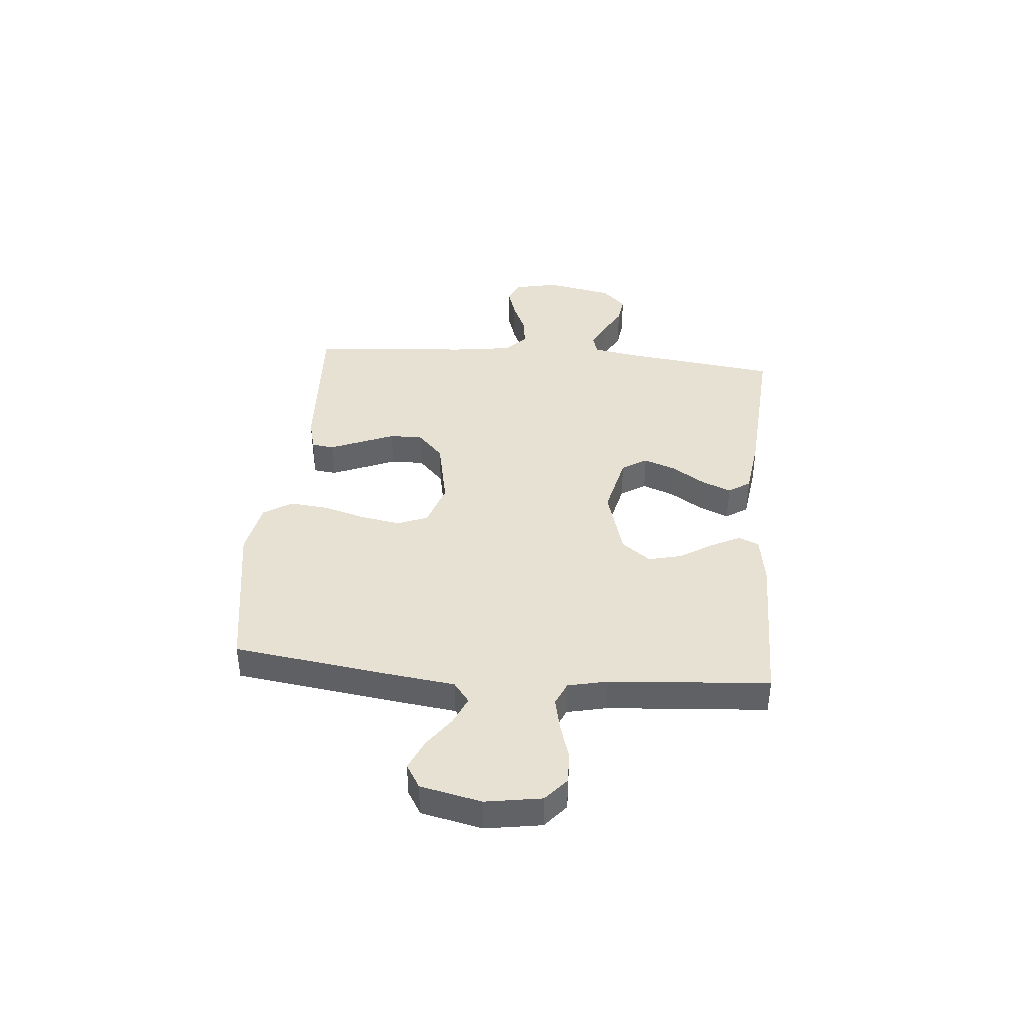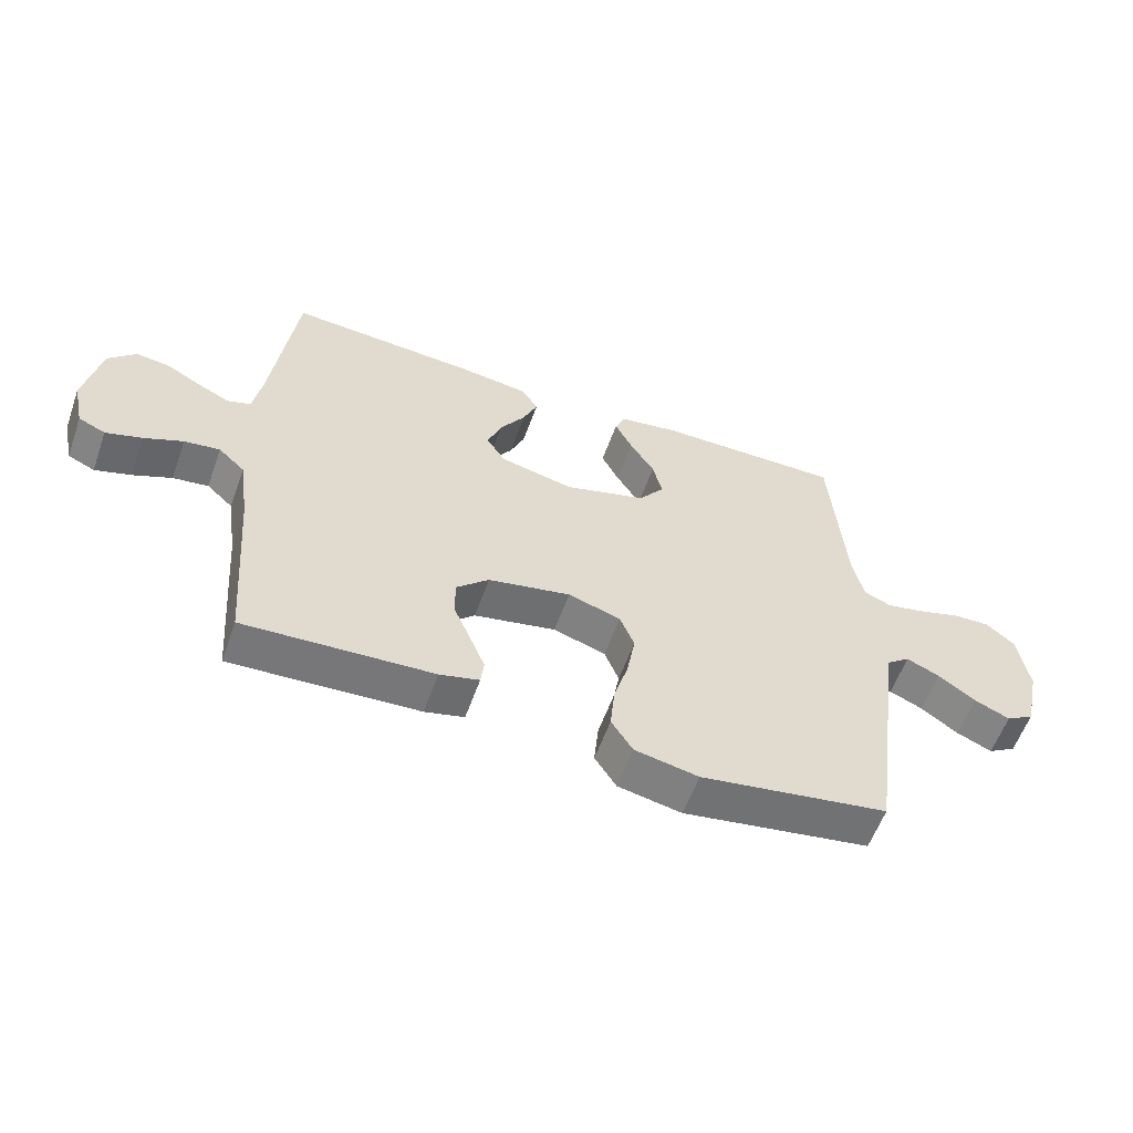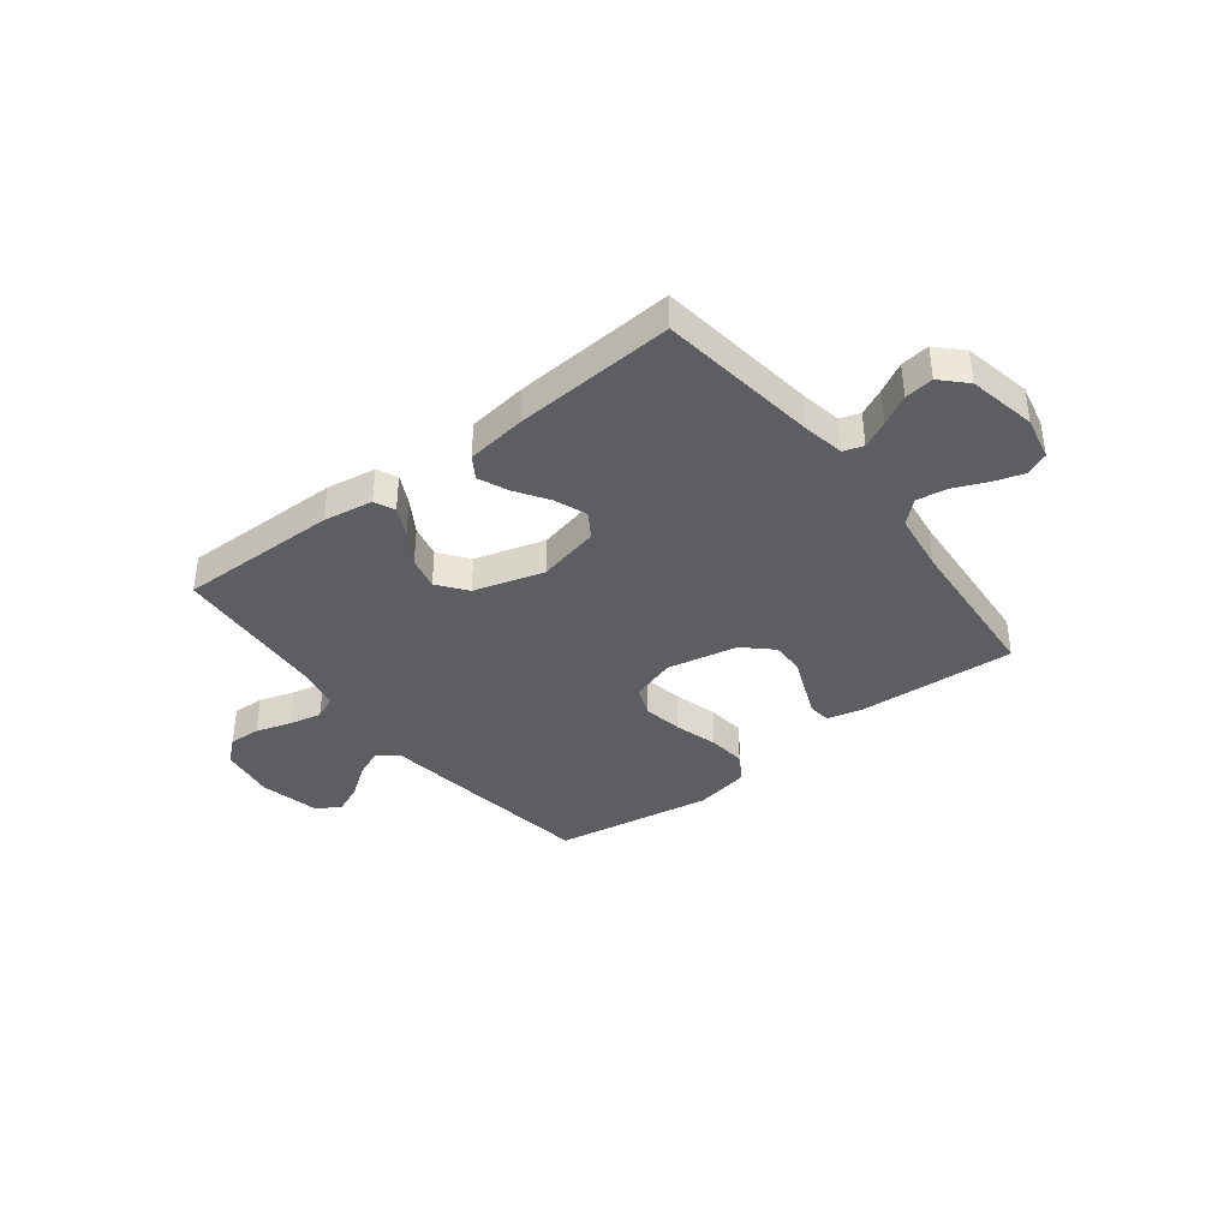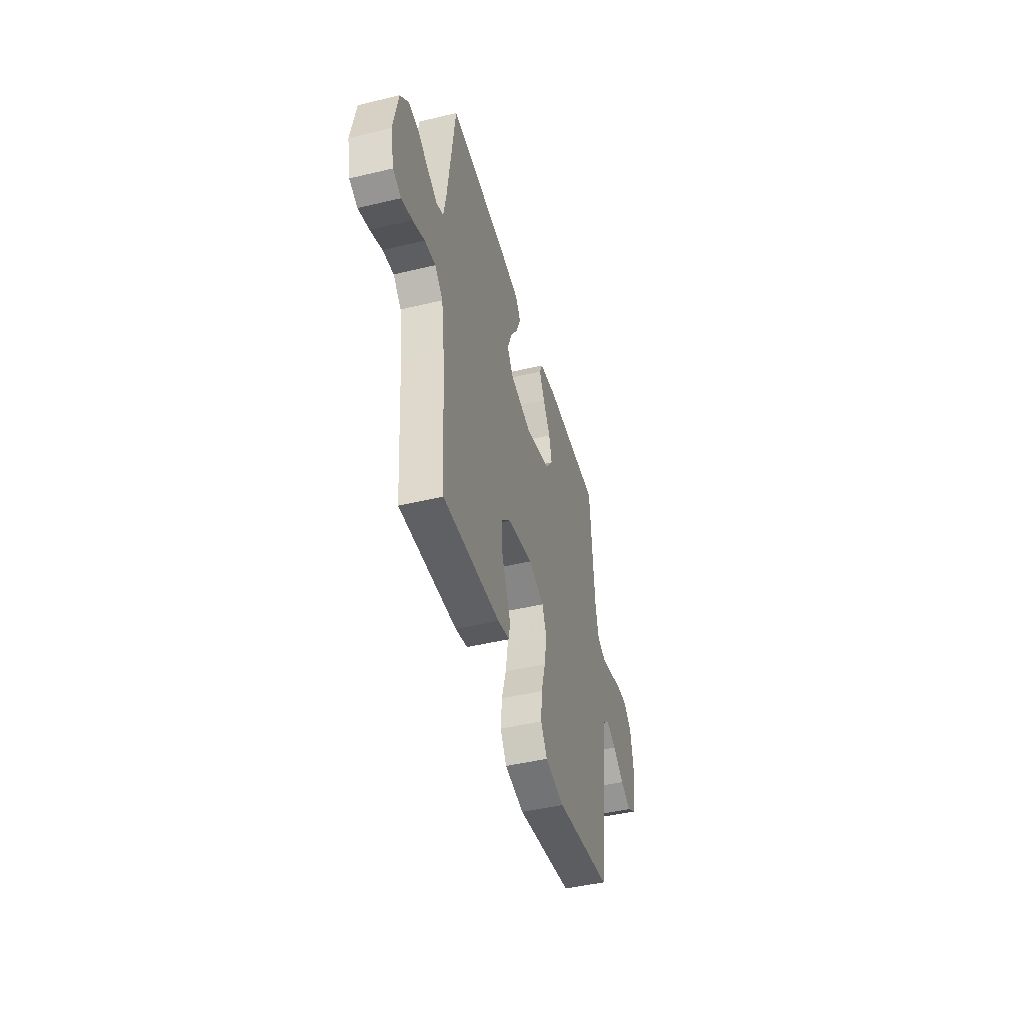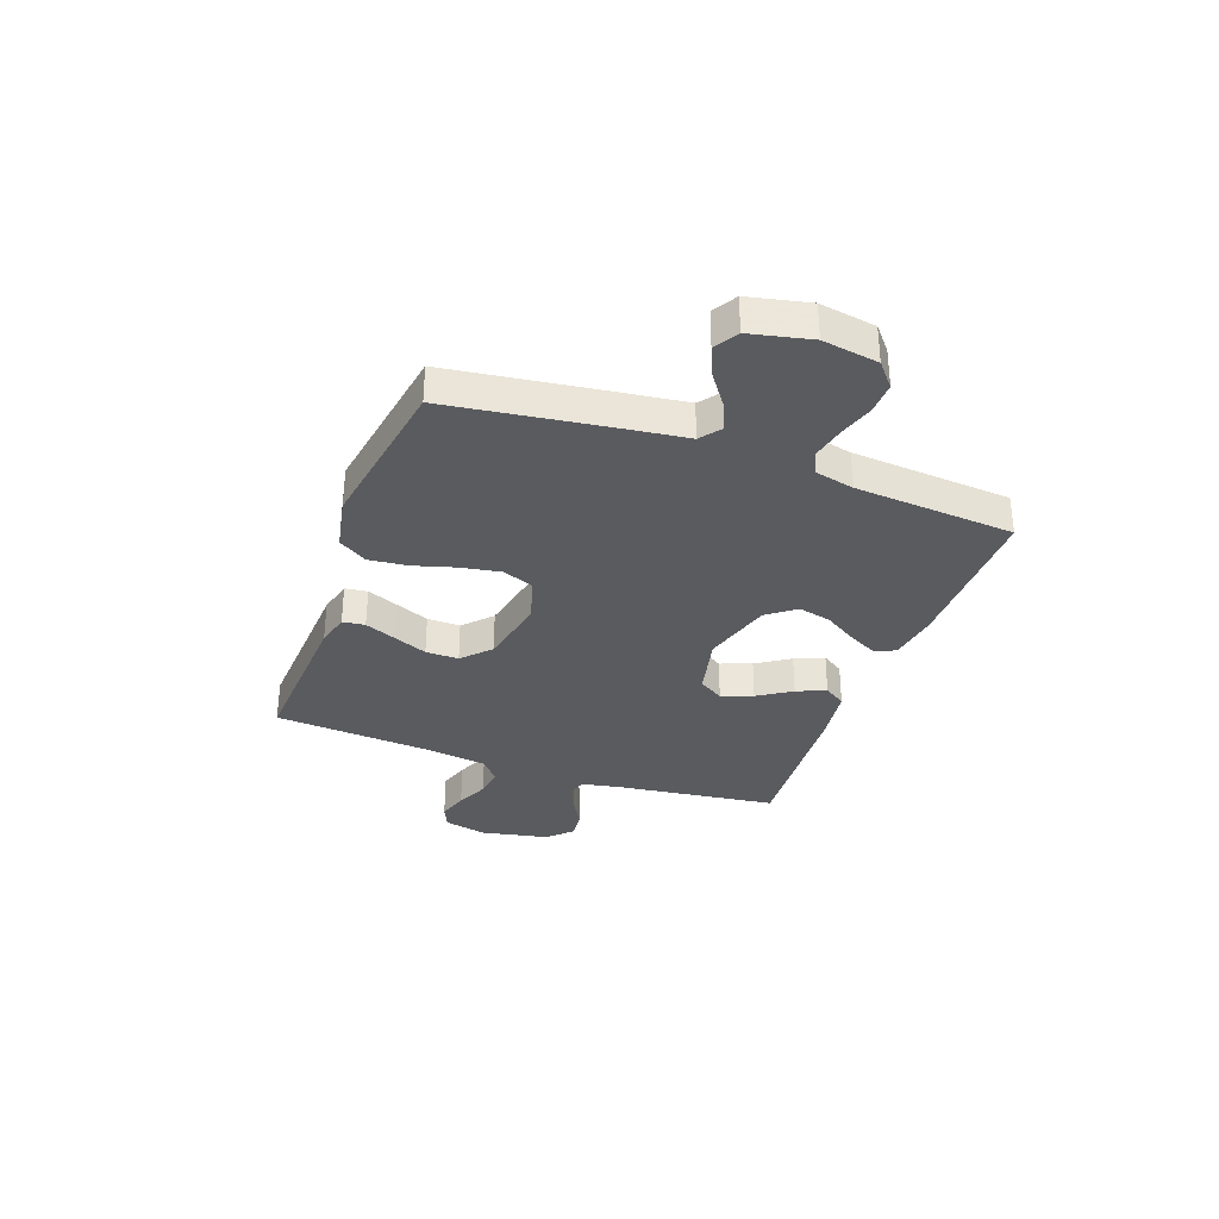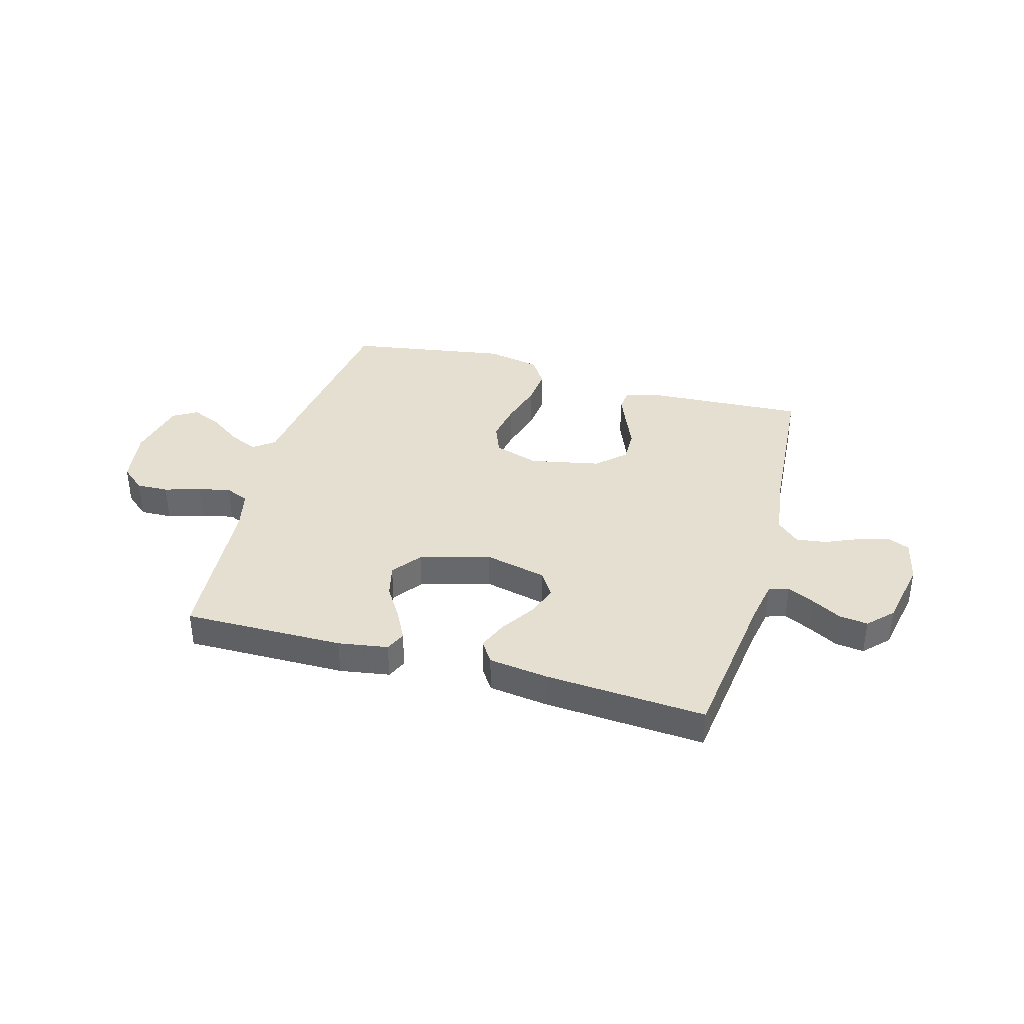
<metadata>
{"format":"obj","ext":"obj","renderer":"f3d","projection":"perspective","resolution":1024,"background":"white","views":[{"elev":39.6,"azim":-84.8,"up":"+Y"},{"elev":-58.1,"azim":160.4,"up":"+Z"},{"elev":-38.0,"azim":37.8,"up":"+Y"},{"elev":-45.5,"azim":105.4,"up":"+Z"},{"elev":-33.0,"azim":-109.9,"up":"+Y"},{"elev":37.5,"azim":15.7,"up":"+Y"}]}
</metadata>
<code>
v -0.5 0.07 -0.5
v -0.541 0.07 -0.2
v -0.556 0.07 -0.081
v -0.595 0.07 -0.051
v -0.648 0.07 -0.074
v -0.707 0.07 -0.116
v -0.764 0.07 -0.141
v -0.809 0.07 -0.114
v -0.834 0.07 0
v -0.817 0.07 0.105
v -0.772 0.07 0.143
v -0.712 0.07 0.141
v -0.645 0.07 0.12
v -0.584 0.07 0.107
v -0.54 0.07 0.126
v -0.523 0.07 0.2
v -0.5 0.07 0.5
v -0.2 0.07 0.497
v -0.107 0.07 0.482
v -0.09 0.07 0.444
v -0.118 0.07 0.389
v -0.157 0.07 0.327
v -0.172 0.07 0.265
v -0.131 0.07 0.211
v 0 0.07 0.173
v 0.117 0.07 0.2
v 0.147 0.07 0.247
v 0.125 0.07 0.306
v 0.084 0.07 0.369
v 0.061 0.07 0.424
v 0.088 0.07 0.465
v 0.2 0.07 0.48
v 0.5 0.07 0.5
v 0.538 0.07 0.2
v 0.552 0.07 0.122
v 0.589 0.07 0.11
v 0.639 0.07 0.134
v 0.695 0.07 0.165
v 0.749 0.07 0.172
v 0.793 0.07 0.127
v 0.818 0.07 0
v 0.8 0.07 -0.082
v 0.757 0.07 -0.101
v 0.7 0.07 -0.083
v 0.638 0.07 -0.056
v 0.581 0.07 -0.048
v 0.539 0.07 -0.087
v 0.523 0.07 -0.2
v 0.5 0.07 -0.5
v 0.2 0.07 -0.483
v 0.137 0.07 -0.467
v 0.132 0.07 -0.425
v 0.156 0.07 -0.367
v 0.183 0.07 -0.303
v 0.184 0.07 -0.241
v 0.132 0.07 -0.192
v 0 0.07 -0.165
v -0.084 0.07 -0.192
v -0.107 0.07 -0.249
v -0.094 0.07 -0.324
v -0.071 0.07 -0.404
v -0.064 0.07 -0.476
v -0.098 0.07 -0.529
v -0.2 0.07 -0.549
v -0.5 0 -0.5
v -0.541 0 -0.2
v -0.556 0 -0.081
v -0.595 0 -0.051
v -0.648 0 -0.074
v -0.707 0 -0.116
v -0.764 0 -0.141
v -0.809 0 -0.114
v -0.834 0 0
v -0.817 0 0.105
v -0.772 0 0.143
v -0.712 0 0.141
v -0.645 0 0.12
v -0.584 0 0.107
v -0.54 0 0.126
v -0.523 0 0.2
v -0.5 0 0.5
v -0.2 0 0.497
v -0.107 0 0.482
v -0.09 0 0.444
v -0.118 0 0.389
v -0.157 0 0.327
v -0.172 0 0.265
v -0.131 0 0.211
v 0 0 0.173
v 0.117 0 0.2
v 0.147 0 0.247
v 0.125 0 0.306
v 0.084 0 0.369
v 0.061 0 0.424
v 0.088 0 0.465
v 0.2 0 0.48
v 0.5 0 0.5
v 0.538 0 0.2
v 0.552 0 0.122
v 0.589 0 0.11
v 0.639 0 0.134
v 0.695 0 0.165
v 0.749 0 0.172
v 0.793 0 0.127
v 0.818 0 0
v 0.8 0 -0.082
v 0.757 0 -0.101
v 0.7 0 -0.083
v 0.638 0 -0.056
v 0.581 0 -0.048
v 0.539 0 -0.087
v 0.523 0 -0.2
v 0.5 0 -0.5
v 0.2 0 -0.483
v 0.137 0 -0.467
v 0.132 0 -0.425
v 0.156 0 -0.367
v 0.183 0 -0.303
v 0.184 0 -0.241
v 0.132 0 -0.192
v 0 0 -0.165
v -0.084 0 -0.192
v -0.107 0 -0.249
v -0.094 0 -0.324
v -0.071 0 -0.404
v -0.064 0 -0.476
v -0.098 0 -0.529
v -0.2 0 -0.549
f 1 2 3
f 64 1 3
f 63 64 3
f 62 63 3
f 61 62 3
f 60 61 3
f 59 60 3 4
f 58 59 4
f 57 58 4
f 52 53 54
f 51 52 54
f 50 51 54
f 49 50 54
f 48 49 54
f 47 48 54 55
f 46 47 55 56
f 43 44 45
f 42 43 45
f 41 42 45
f 40 41 45
f 39 40 45
f 38 39 45
f 37 38 45
f 36 37 45 46
f 46 56 57
f 36 46 57
f 35 36 57
f 32 33 34
f 31 32 34
f 30 31 34
f 29 30 34
f 28 29 34
f 27 28 34 35
f 20 21 22
f 19 20 22
f 18 19 22
f 17 18 22
f 16 17 22
f 15 16 22 23
f 14 15 23 24
f 11 12 13
f 10 11 13
f 9 10 13
f 8 9 13
f 7 8 13
f 6 7 13
f 5 6 13
f 4 5 13 14
f 14 24 25
f 4 14 25
f 57 4 25
f 26 27 35 57
f 25 26 57
f 67 66 65
f 67 65 128
f 67 128 127
f 67 127 126
f 67 126 125
f 67 125 124
f 68 67 124 123
f 68 123 122
f 68 122 121
f 118 117 116
f 118 116 115
f 118 115 114
f 118 114 113
f 118 113 112
f 119 118 112 111
f 120 119 111 110
f 109 108 107
f 109 107 106
f 109 106 105
f 109 105 104
f 109 104 103
f 109 103 102
f 109 102 101
f 110 109 101 100
f 121 120 110
f 121 110 100
f 121 100 99
f 98 97 96
f 98 96 95
f 98 95 94
f 98 94 93
f 98 93 92
f 99 98 92 91
f 86 85 84
f 86 84 83
f 86 83 82
f 86 82 81
f 86 81 80
f 87 86 80 79
f 88 87 79 78
f 77 76 75
f 77 75 74
f 77 74 73
f 77 73 72
f 77 72 71
f 77 71 70
f 77 70 69
f 78 77 69 68
f 89 88 78
f 89 78 68
f 89 68 121
f 121 99 91 90
f 121 90 89
f 1 65 66 2
f 2 66 67 3
f 3 67 68 4
f 4 68 69 5
f 5 69 70 6
f 6 70 71 7
f 7 71 72 8
f 8 72 73 9
f 9 73 74 10
f 10 74 75 11
f 11 75 76 12
f 12 76 77 13
f 13 77 78 14
f 14 78 79 15
f 15 79 80 16
f 16 80 81 17
f 17 81 82 18
f 18 82 83 19
f 19 83 84 20
f 20 84 85 21
f 21 85 86 22
f 22 86 87 23
f 23 87 88 24
f 24 88 89 25
f 25 89 90 26
f 26 90 91 27
f 27 91 92 28
f 28 92 93 29
f 29 93 94 30
f 30 94 95 31
f 31 95 96 32
f 32 96 97 33
f 33 97 98 34
f 34 98 99 35
f 35 99 100 36
f 36 100 101 37
f 37 101 102 38
f 38 102 103 39
f 39 103 104 40
f 40 104 105 41
f 41 105 106 42
f 42 106 107 43
f 43 107 108 44
f 44 108 109 45
f 45 109 110 46
f 46 110 111 47
f 47 111 112 48
f 48 112 113 49
f 49 113 114 50
f 50 114 115 51
f 51 115 116 52
f 52 116 117 53
f 53 117 118 54
f 54 118 119 55
f 55 119 120 56
f 56 120 121 57
f 57 121 122 58
f 58 122 123 59
f 59 123 124 60
f 60 124 125 61
f 61 125 126 62
f 62 126 127 63
f 63 127 128 64
f 64 128 65 1

</code>
